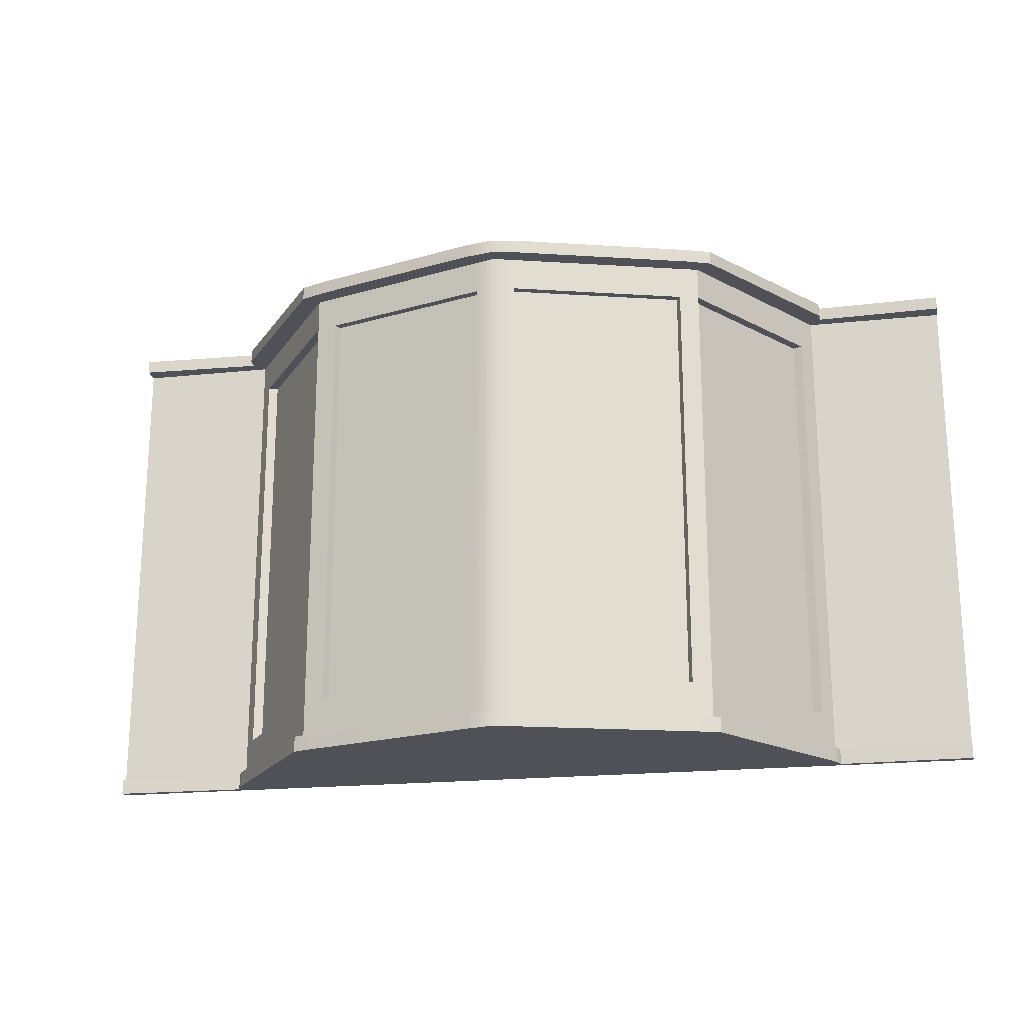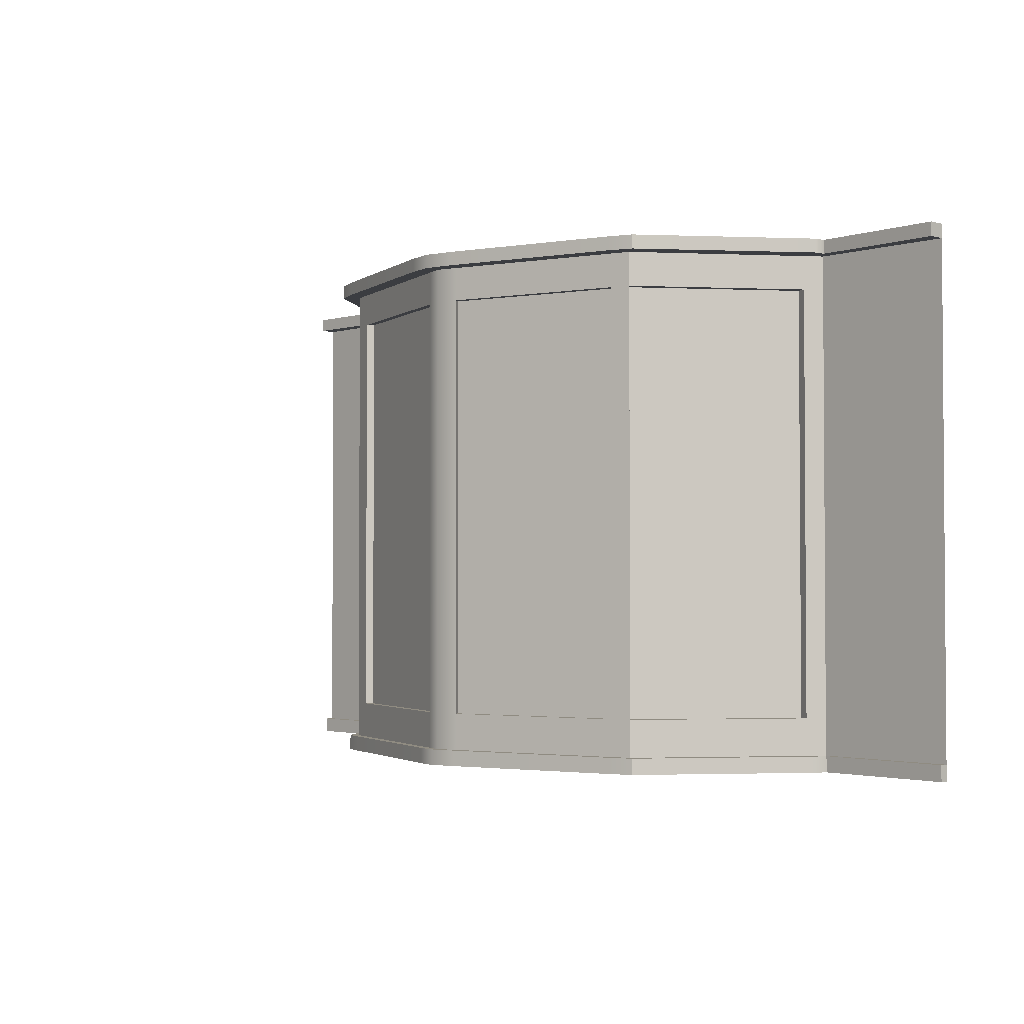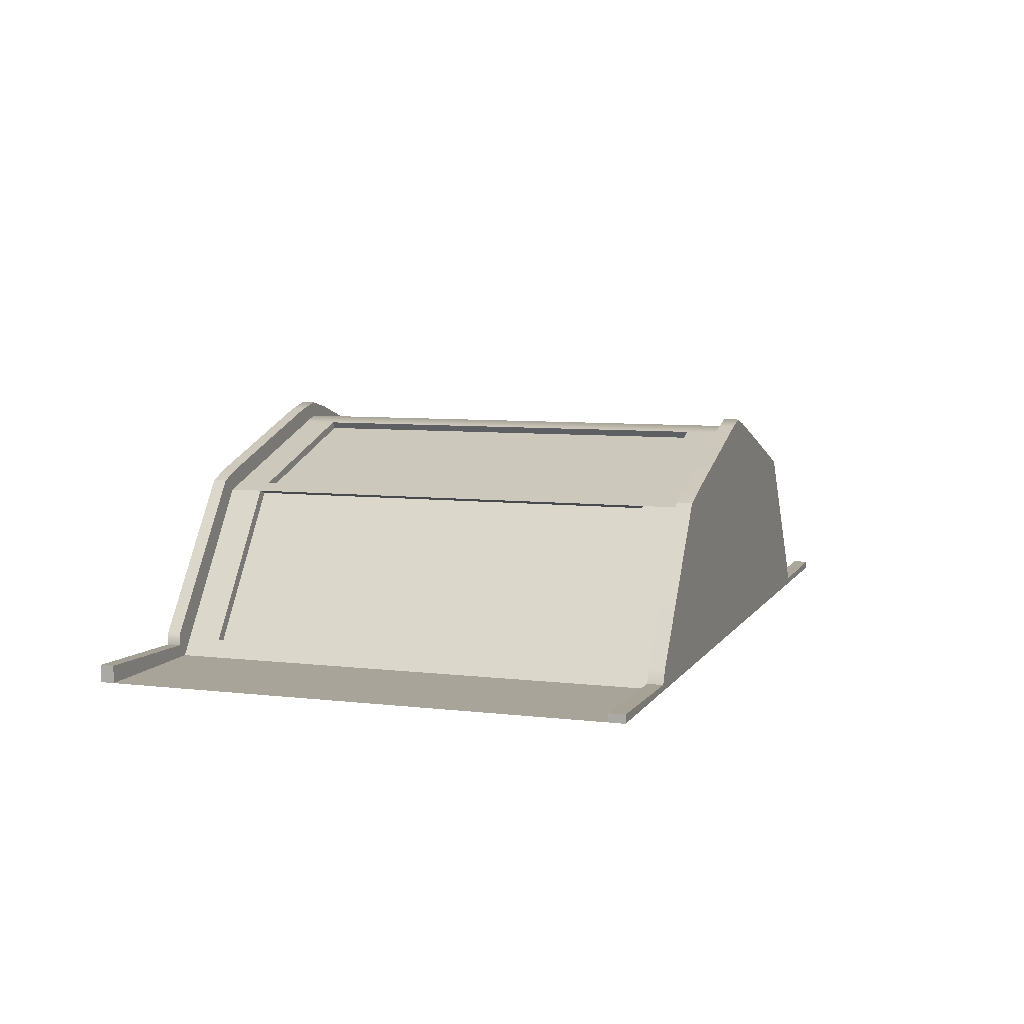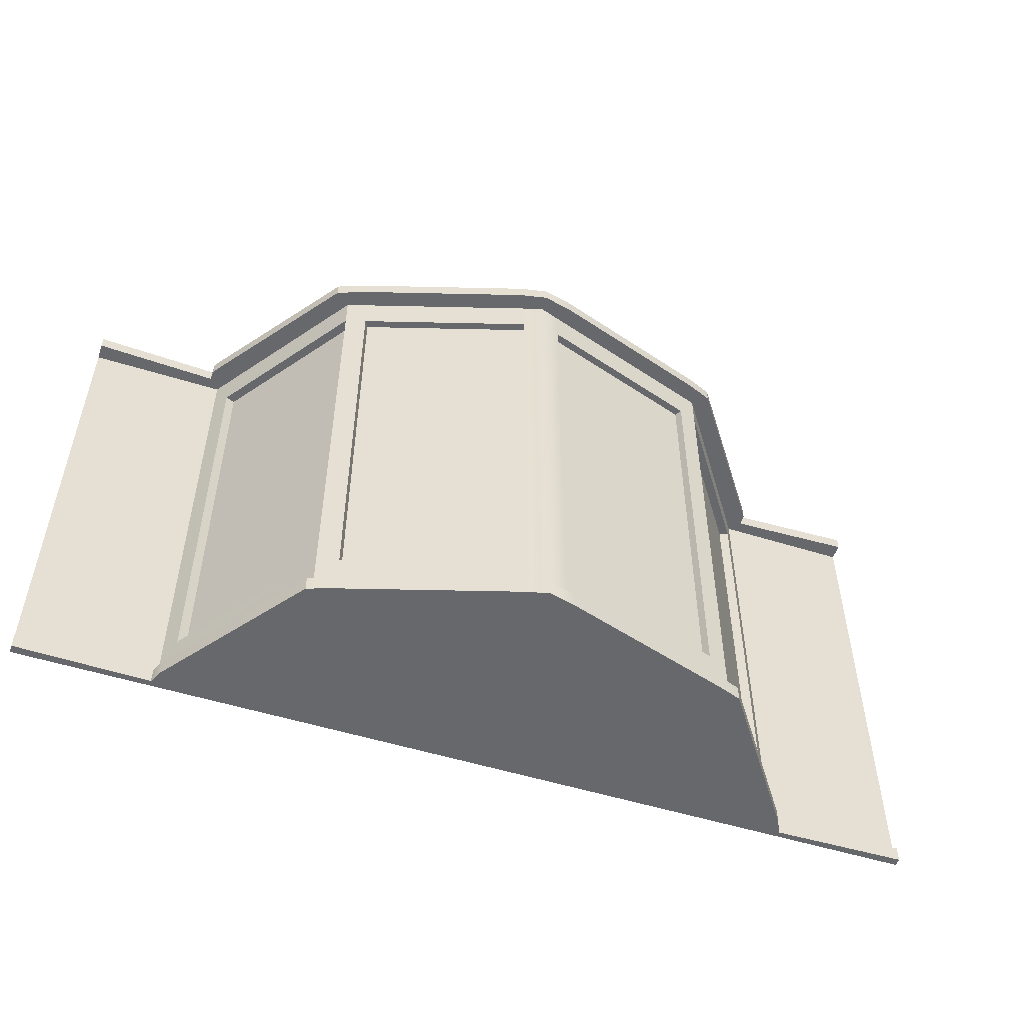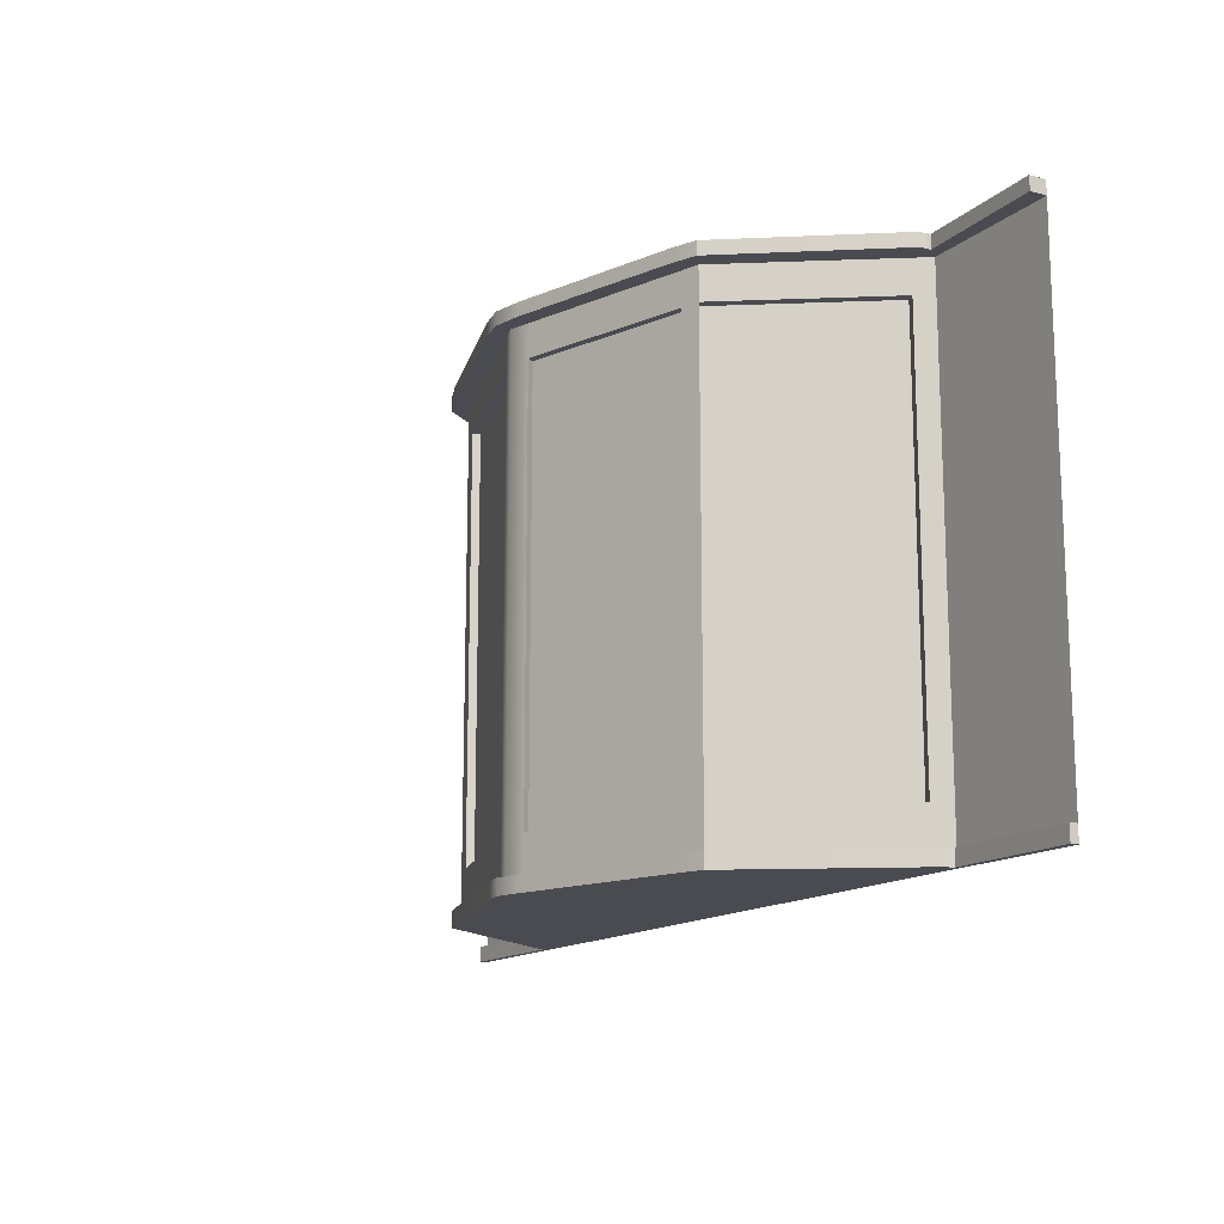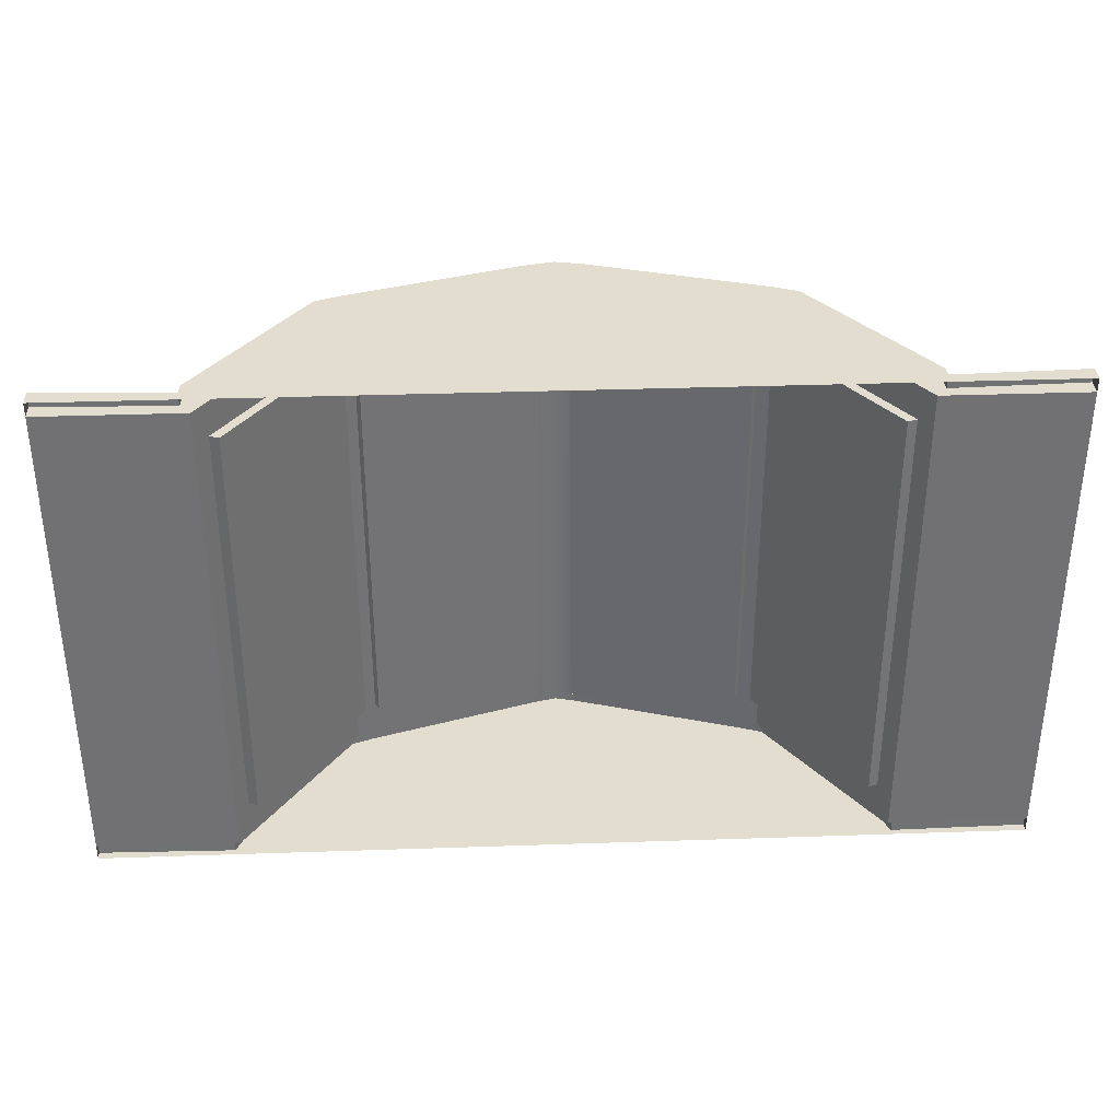
<metadata>
{"format":"obj","ext":"obj","renderer":"f3d","projection":"perspective","resolution":1024,"background":"white","views":[{"elev":-20.3,"azim":10.8,"up":"+Y"},{"elev":-2.3,"azim":46.8,"up":"+Y"},{"elev":7.2,"azim":-71.3,"up":"+Z"},{"elev":-52.3,"azim":-18.7,"up":"+Y"},{"elev":-14.5,"azim":59.5,"up":"+Y"},{"elev":34.9,"azim":177.4,"up":"+Y"}]}
</metadata>
<code>
g default
v -29.13 -0.5 12.24
v -29.13 32.15 12.24
v 28.66 -0.5 12.24
v 28.66 32.15 12.24
v -0.231 -0.5 12.24
v -0.231 32.15 12.24
v -14.68 -0.5 12.24
v -14.68 32.15 12.24
v 14.22 -0.5 12.24
v 14.22 32.15 12.24
v -0.231 -0.5 26.33
v -0.231 32.15 26.33
v 9.158 -0.5 22.24
v 9.158 32.15 22.24
v -9.62 -0.5 22.24
v -9.62 32.15 22.24
v -13.23 -0.5 12.24
v -8.682 -0.5 22.65
v -8.682 32.15 22.65
v -13.23 32.15 12.24
v -1.531 -0.5 12.24
v -1.076 -0.5 25.96
v -1.076 32.15 25.96
v -1.531 32.15 12.24
v 1.214 -0.5 12.24
v 0.708 -0.5 25.92
v 0.708 32.15 25.92
v 1.214 32.15 12.24
v 12.92 -0.5 12.24
v 8.313 -0.5 22.61
v 8.313 32.15 22.61
v 12.92 32.15 12.24
v -29.13 2.765 12.24
v -20.37 2.765 12.24
v -13.32 2.765 22.24
v -12.01 2.765 22.65
v -1.409 2.765 25.96
v -0.231 2.765 26.33
v 1.078 2.765 25.92
v 11.68 2.765 22.61
v 12.86 2.765 22.24
v 19.91 2.765 12.24
v 28.66 2.765 12.24
v 28.66 29.21 12.24
v 19.91 29.21 12.24
v 12.86 29.21 22.24
v 11.68 29.21 22.61
v 1.078 29.21 25.92
v -0.231 29.21 26.33
v -1.409 29.21 25.96
v -12.01 29.21 22.65
v -13.32 29.21 22.24
v -20.37 29.21 12.24
v -29.13 29.21 12.24
v -0.231 -0.5 13.65
v 1.163 -0.5 13.61
v 12.46 -0.5 13.28
v 13.71 -0.5 13.24
v 19.21 2.765 13.24
v 19.21 29.21 13.24
v 13.71 32.15 13.24
v 12.46 32.15 13.28
v 1.163 32.15 13.61
v -0.231 32.15 13.65
v -1.486 32.15 13.61
v -12.78 32.15 13.28
v -14.17 32.15 13.24
v -19.67 29.21 13.24
v -19.67 2.765 13.24
v -14.17 -0.5 13.24
v -12.78 -0.5 13.28
v -1.486 -0.5 13.61
v 12.28 2.765 22.03
v 18.63 2.765 13.03
v 18.63 29.21 13.03
v 12.28 29.21 22.03
v -12.74 29.21 22.03
v -19.09 29.21 13.03
v -19.09 2.765 13.03
v -12.74 2.765 22.03
v -1.15 29.21 25.53
v -11.75 29.21 22.22
v -11.75 2.765 22.22
v -1.15 2.765 25.53
v 11.42 29.21 22.18
v 0.8192 29.21 25.49
v 0.8192 2.765 25.49
v 11.42 2.765 22.18
v 28.66 31.29 12.24
v 19.91 31.29 12.24
v 19.21 31.29 13.24
v 12.86 31.29 22.24
v 11.68 31.29 22.61
v 1.078 31.29 25.92
v -0.231 31.29 26.33
v -1.409 31.29 25.96
v -12.01 31.29 22.65
v -13.32 31.29 22.24
v -19.67 31.29 13.24
v -20.37 31.29 12.24
v -29.13 31.29 12.24
v 20.57 31.29 13.01
v 20.57 32.15 13.01
v 28.66 31.29 13.3
v 28.66 32.15 13.3
v 20.52 31.29 13.72
v 20.52 32.15 13.72
v 13.81 31.29 22.96
v 13.81 32.15 22.96
v 12.27 31.29 23.57
v 12.27 32.15 23.57
v 1.666 31.29 26.89
v 1.666 32.15 26.89
v -0.231 31.29 27.3
v -0.231 32.15 27.3
v -1.998 31.29 26.93
v -1.998 32.15 26.93
v -12.6 31.29 23.62
v -12.6 32.15 23.62
v -14.27 31.29 22.96
v -14.27 32.15 22.96
v -20.98 32.15 13.72
v -20.98 31.29 13.72
v -21.03 31.29 13.01
v -21.03 32.15 13.01
v -29.13 31.29 13.3
v -29.13 32.15 13.3
v -29.13 0.4794 12.24
v -20.37 0.4794 12.24
v -19.67 0.4794 13.24
v -13.32 0.4794 22.24
v -12.01 0.4794 22.65
v -1.409 0.4794 25.96
v -0.231 0.4794 26.33
v 1.078 0.4794 25.92
v 11.68 0.4794 22.61
v 12.86 0.4794 22.24
v 19.21 0.4794 13.24
v 19.91 0.4794 12.24
v 28.66 0.4794 12.24
v -29.13 -0.5 12.76
v -20.69 -0.5 12.61
v -20.69 0.4794 12.61
v -29.13 0.4794 12.76
v -20.31 0.4794 13.47
v -20.31 -0.5 13.47
v -13.79 0.4794 22.59
v -13.79 -0.5 22.59
v -12.3 0.4794 23.12
v -12.3 -0.5 23.12
v -1.696 0.4794 26.43
v -1.696 -0.5 26.43
v -0.231 0.4794 26.8
v -0.231 -0.5 26.8
v 1.365 0.4794 26.39
v 1.365 -0.5 26.39
v 11.97 0.4794 23.08
v 11.97 -0.5 23.08
v 13.32 0.4794 22.59
v 13.32 -0.5 22.59
v 19.85 -0.5 13.47
v 19.85 0.4794 13.47
v 20.23 -0.5 12.61
v 20.23 0.4794 12.61
v 28.66 0.4794 12.76
v 28.66 -0.5 12.76
g Window_Pop
f 33 34 53 54
f 48 49 38 39
f 51 52 35 36
f 44 45 42 43
f 55 56 26 11
f 73 74 75 76
f 27 63 64 12
f 77 78 79 80
f 70 71 18 15
f 19 66 67 16
f 18 71 72 22
f 81 82 83 84
f 23 65 66 19
f 22 72 55 11
f 49 50 37 38
f 64 65 23 12
f 26 56 57 30
f 85 86 87 88
f 31 62 63 27
f 30 57 58 13
f 46 47 40 41
f 61 62 31 14
f 128 129 34 33
f 35 69 130 131
f 36 35 131 132
f 37 36 132 133
f 38 37 133 134
f 39 38 134 135
f 40 39 135 136
f 41 40 136 137
f 137 138 59 41
f 43 42 139 140
f 89 90 45 44
f 46 60 91 92
f 92 93 47 46
f 93 94 48 47
f 94 95 49 48
f 95 96 50 49
f 96 97 51 50
f 97 98 52 51
f 98 99 68 52
f 54 53 100 101
f 5 25 56 55
f 57 56 25 29
f 58 57 29 9
f 138 139 42 59
f 60 59 42 45
f 90 91 60 45
f 10 32 62 61
f 63 62 32 28
f 64 63 28 6
f 6 24 65 64
f 66 65 24 20
f 67 66 20 8
f 99 100 53 68
f 69 68 53 34
f 129 130 69 34
f 7 17 71 70
f 72 71 17 21
f 55 72 21 5
f 41 59 74 73
f 59 60 75 74
f 60 46 76 75
f 46 41 73 76
f 52 68 78 77
f 68 69 79 78
f 69 35 80 79
f 35 52 77 80
f 50 51 82 81
f 51 36 83 82
f 36 37 84 83
f 37 50 81 84
f 47 48 86 85
f 48 39 87 86
f 39 40 88 87
f 40 47 85 88
f 103 102 104 105
f 107 106 102 103
f 108 106 107 109
f 111 110 108 109
f 113 112 110 111
f 115 114 112 113
f 117 116 114 115
f 119 118 116 117
f 121 120 118 119
f 122 123 120 121
f 125 124 123 122
f 126 124 125 127
f 90 89 104 102
f 89 4 105 104
f 4 10 103 105
f 91 90 102 106
f 10 61 107 103
f 92 91 106 108
f 61 14 109 107
f 93 92 108 110
f 14 31 111 109
f 94 93 110 112
f 31 27 113 111
f 95 94 112 114
f 27 12 115 113
f 96 95 114 116
f 12 23 117 115
f 97 96 116 118
f 23 19 119 117
f 98 97 118 120
f 19 16 121 119
f 99 98 120 123
f 16 67 122 121
f 100 99 123 124
f 67 8 125 122
f 101 100 124 126
f 8 2 127 125
f 2 101 126 127
f 141 142 143 144
f 146 145 143 142
f 147 145 146 148
f 149 147 148 150
f 151 149 150 152
f 153 151 152 154
f 155 153 154 156
f 157 155 156 158
f 159 157 158 160
f 161 162 159 160
f 163 164 162 161
f 165 164 163 166
f 1 7 142 141
f 129 128 144 143
f 128 1 141 144
f 130 129 143 145
f 7 70 146 142
f 131 130 145 147
f 70 15 148 146
f 132 131 147 149
f 15 18 150 148
f 133 132 149 151
f 18 22 152 150
f 134 133 151 153
f 22 11 154 152
f 135 134 153 155
f 11 26 156 154
f 136 135 155 157
f 26 30 158 156
f 137 136 157 159
f 30 13 160 158
f 138 137 159 162
f 13 58 161 160
f 139 138 162 164
f 58 9 163 161
f 140 139 164 165
f 9 3 166 163
f 3 140 165 166

</code>
